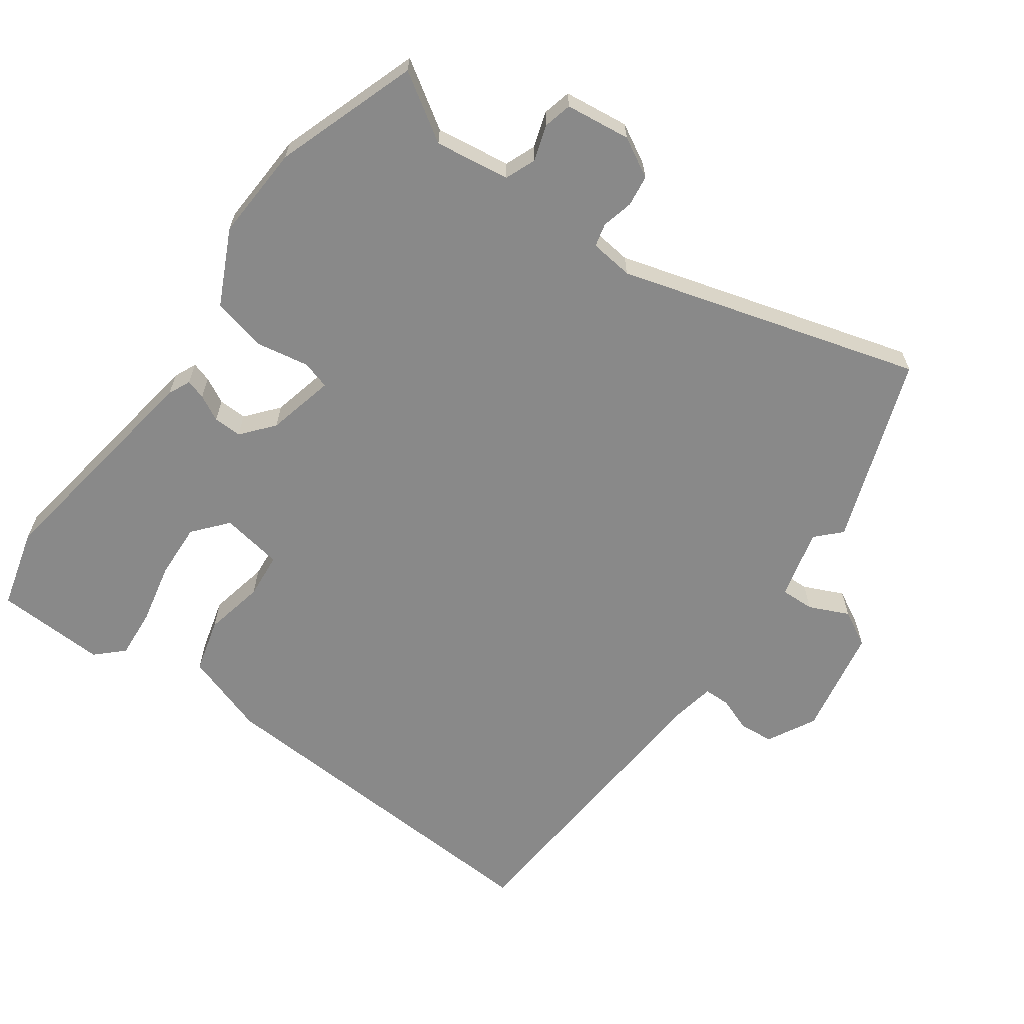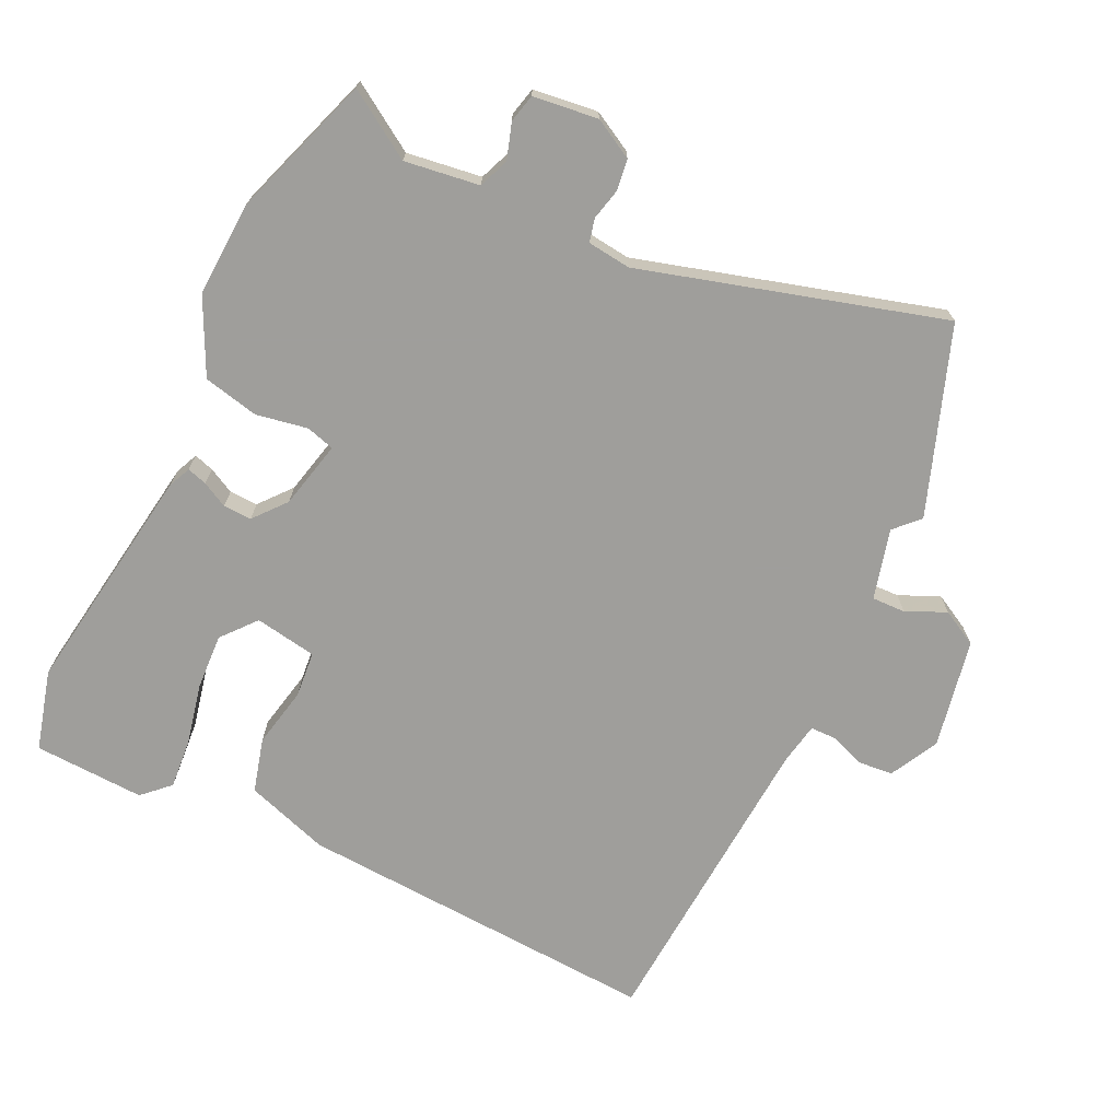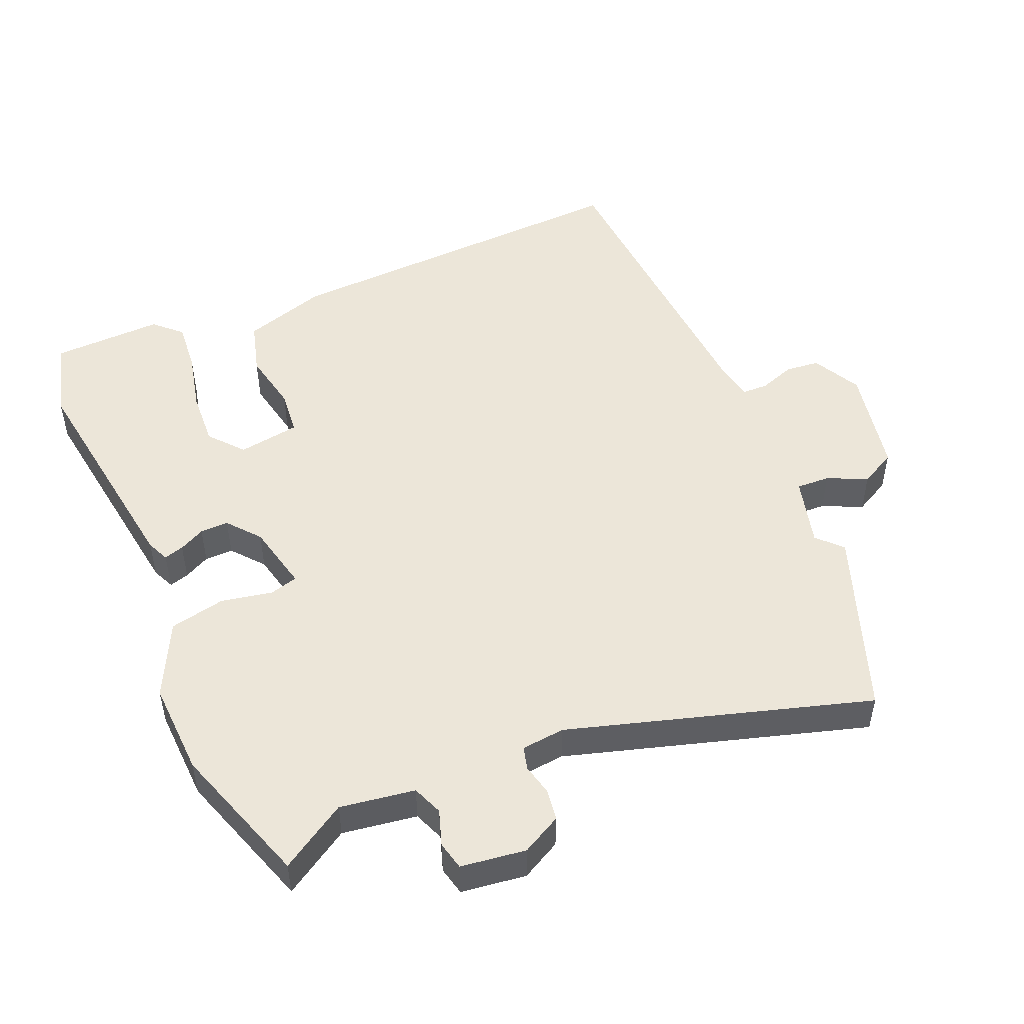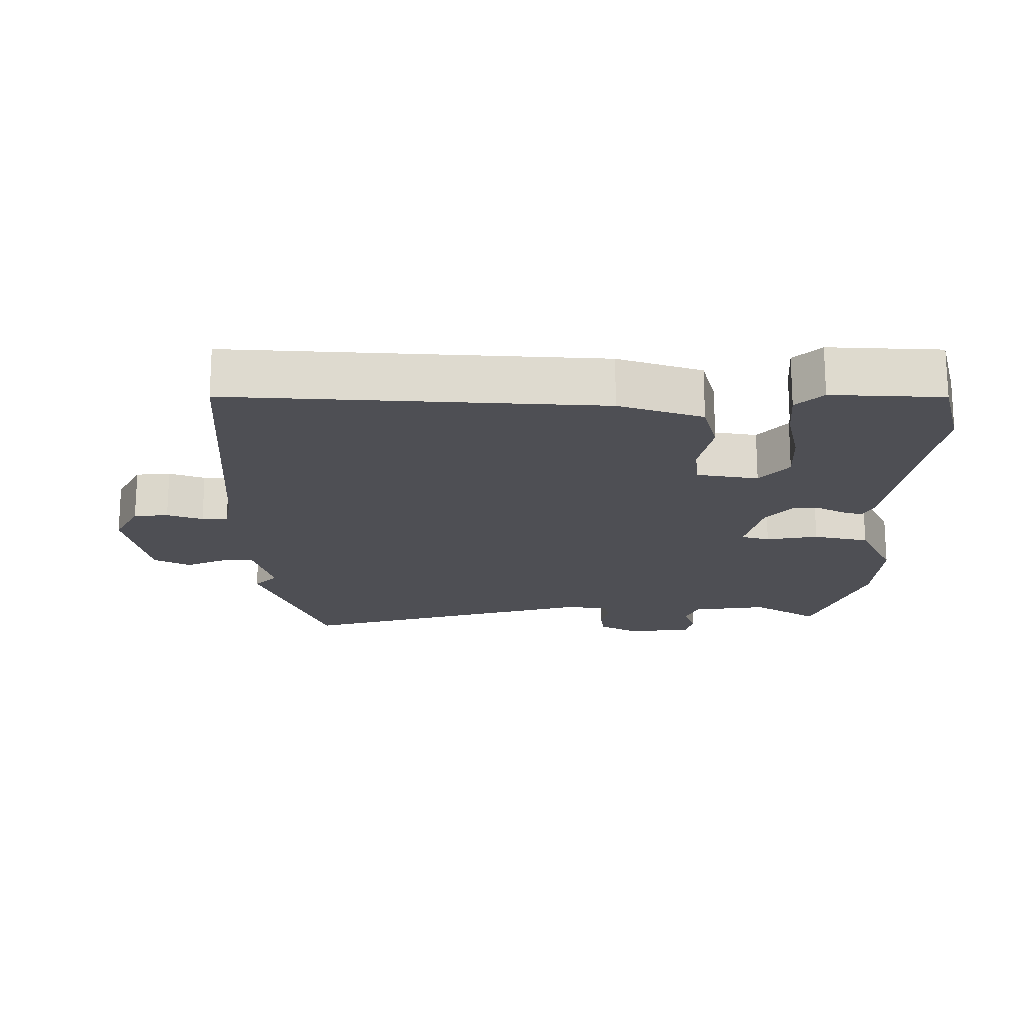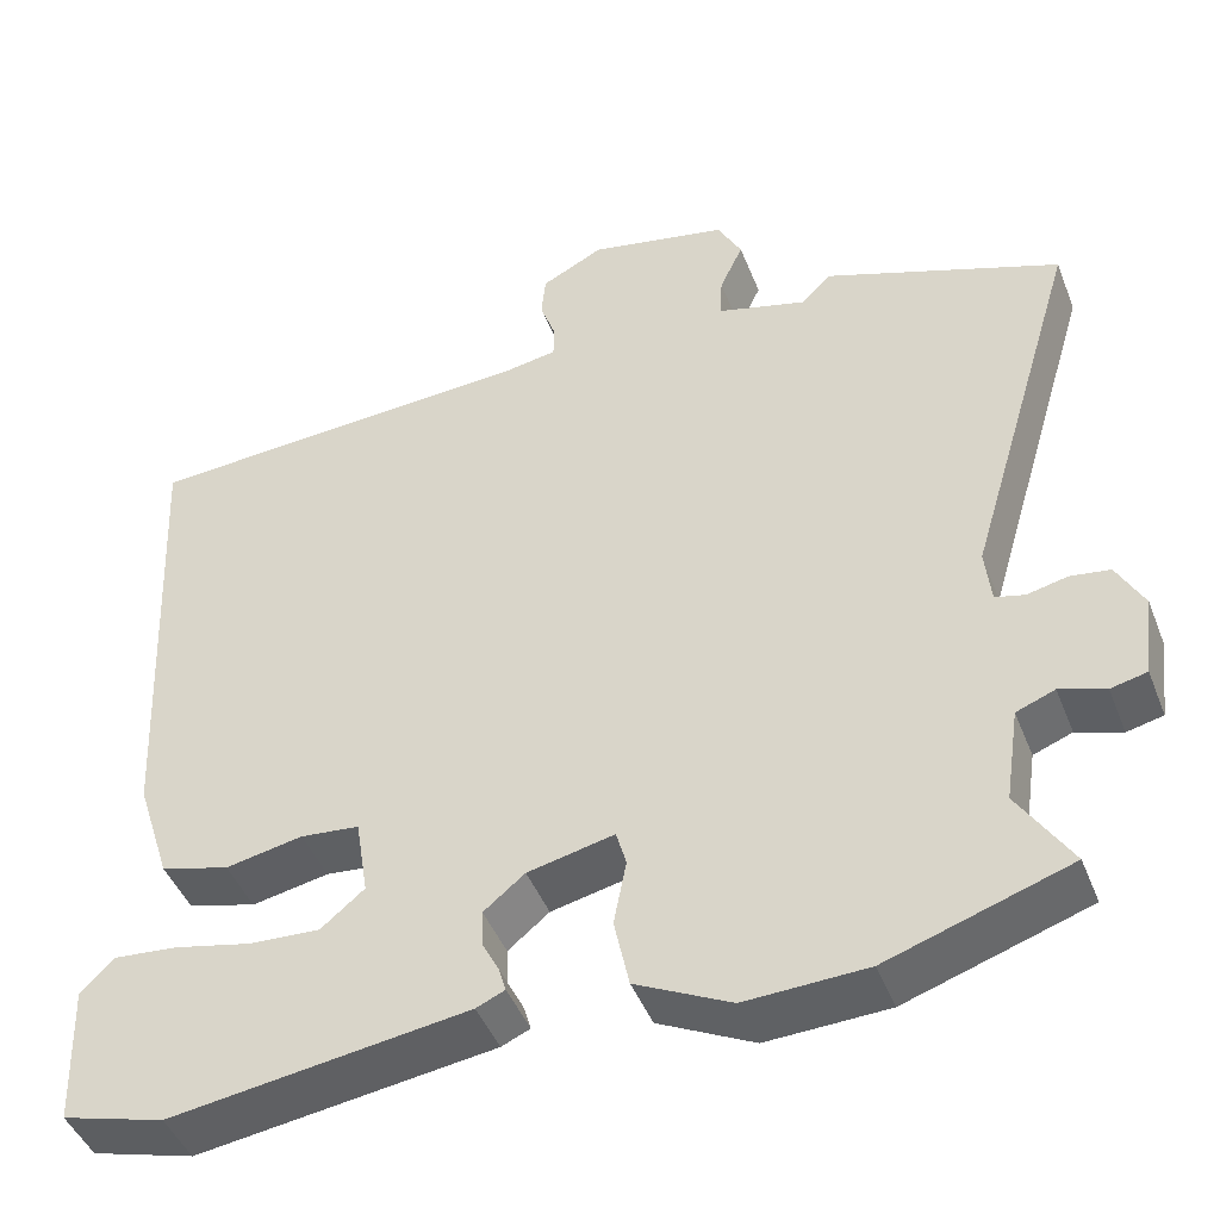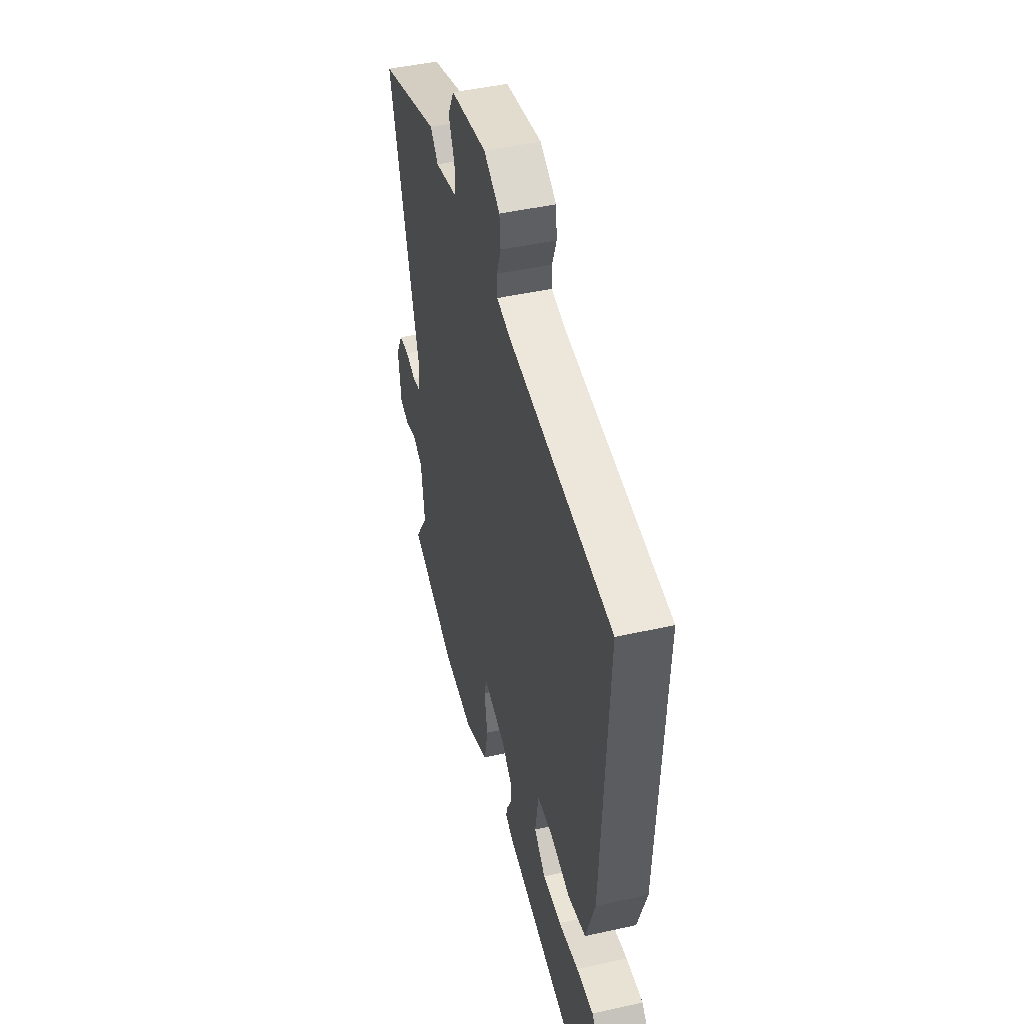
<metadata>
{"format":"obj","ext":"obj","renderer":"f3d","projection":"perspective","resolution":1024,"background":"white","views":[{"elev":-63.2,"azim":-126.3,"up":"+Y"},{"elev":-70.8,"azim":-116.1,"up":"+Y"},{"elev":49.4,"azim":-113.2,"up":"+Y"},{"elev":-18.3,"azim":89.2,"up":"+Y"},{"elev":-45.3,"azim":-159.2,"up":"+Z"},{"elev":46.4,"azim":75.8,"up":"+Z"}]}
</metadata>
<code>
v -0.67 0.07 0.437
v -0.39 0.07 0.541
v -0.353 0.07 0.506
v -0.247 0.07 0.535
v -0.249 0.07 0.586
v -0.277 0.07 0.646
v -0.248 0.07 0.701
v -0.082 0.07 0.735
v -0.008 0.07 0.697
v -0.003 0.07 0.645
v -0.022 0.07 0.591
v -0.021 0.07 0.552
v 0.043 0.07 0.541
v 0.515 0.07 0.514
v 0.488 0.07 -0.041
v 0.447 0.07 -0.168
v 0.365 0.07 -0.191
v 0.273 0.07 -0.173
v 0.203 0.07 -0.18
v 0.188 0.07 -0.274
v 0.24 0.07 -0.317
v 0.325 0.07 -0.312
v 0.417 0.07 -0.291
v 0.494 0.07 -0.284
v 0.533 0.07 -0.324
v 0.527 0.07 -0.492
v 0.405 0.07 -0.526
v 0.051 0.07 -0.476
v 0.017 0.07 -0.461
v 0.026 0.07 -0.431
v 0.046 0.07 -0.392
v 0.047 0.07 -0.349
v -0.002 0.07 -0.309
v -0.105 0.07 -0.286
v -0.117 0.07 -0.329
v -0.102 0.07 -0.407
v -0.12 0.07 -0.491
v -0.233 0.07 -0.547
v -0.377 0.07 -0.541
v -0.593 0.07 -0.469
v -0.53 0.07 -0.369
v -0.547 0.07 -0.256
v -0.593 0.07 -0.238
v -0.647 0.07 -0.256
v -0.69 0.07 -0.246
v -0.703 0.07 -0.148
v -0.671 0.07 -0.088
v -0.624 0.07 -0.081
v -0.576 0.07 -0.092
v -0.541 0.07 -0.083
v -0.534 0.07 -0.017
v -0.67 0 0.437
v -0.39 0 0.541
v -0.353 0 0.506
v -0.247 0 0.535
v -0.249 0 0.586
v -0.277 0 0.646
v -0.248 0 0.701
v -0.082 0 0.735
v -0.008 0 0.697
v -0.003 0 0.645
v -0.022 0 0.591
v -0.021 0 0.552
v 0.043 0 0.541
v 0.515 0 0.514
v 0.488 0 -0.041
v 0.447 0 -0.168
v 0.365 0 -0.191
v 0.273 0 -0.173
v 0.203 0 -0.18
v 0.188 0 -0.274
v 0.24 0 -0.317
v 0.325 0 -0.312
v 0.417 0 -0.291
v 0.494 0 -0.284
v 0.533 0 -0.324
v 0.527 0 -0.492
v 0.405 0 -0.526
v 0.051 0 -0.476
v 0.017 0 -0.461
v 0.026 0 -0.431
v 0.046 0 -0.392
v 0.047 0 -0.349
v -0.002 0 -0.309
v -0.105 0 -0.286
v -0.117 0 -0.329
v -0.102 0 -0.407
v -0.12 0 -0.491
v -0.233 0 -0.547
v -0.377 0 -0.541
v -0.593 0 -0.469
v -0.53 0 -0.369
v -0.547 0 -0.256
v -0.593 0 -0.238
v -0.647 0 -0.256
v -0.69 0 -0.246
v -0.703 0 -0.148
v -0.671 0 -0.088
v -0.624 0 -0.081
v -0.576 0 -0.092
v -0.541 0 -0.083
v -0.534 0 -0.017
f 46 47 48 49
f 46 49 50
f 43 44 45 46
f 42 43 46 50
f 41 42 50 51
f 39 40 41
f 38 39 41 51
f 35 36 37 38
f 34 35 38 51
f 28 29 30 31
f 28 31 32
f 27 28 32
f 26 27 32 33
f 22 23 24 25
f 21 22 25 26
f 15 16 17 18
f 13 14 15 18
f 12 13 18 19
f 8 9 10 11
f 8 11 12
f 5 6 7 8
f 4 5 8 12
f 3 4 12 19
f 33 34 51 1
f 21 26 33
f 20 21 33
f 3 19 20 33
f 1 2 3 33
f 100 99 98 97
f 101 100 97
f 97 96 95 94
f 101 97 94 93
f 102 101 93 92
f 92 91 90
f 102 92 90 89
f 89 88 87 86
f 102 89 86 85
f 82 81 80 79
f 83 82 79
f 83 79 78
f 84 83 78 77
f 76 75 74 73
f 77 76 73 72
f 69 68 67 66
f 69 66 65 64
f 70 69 64 63
f 62 61 60 59
f 63 62 59
f 59 58 57 56
f 63 59 56 55
f 70 63 55 54
f 52 102 85 84
f 84 77 72
f 84 72 71
f 84 71 70 54
f 84 54 53 52
f 1 52 53 2
f 2 53 54 3
f 3 54 55 4
f 4 55 56 5
f 5 56 57 6
f 6 57 58 7
f 7 58 59 8
f 8 59 60 9
f 9 60 61 10
f 10 61 62 11
f 11 62 63 12
f 12 63 64 13
f 13 64 65 14
f 14 65 66 15
f 15 66 67 16
f 16 67 68 17
f 17 68 69 18
f 18 69 70 19
f 19 70 71 20
f 20 71 72 21
f 21 72 73 22
f 22 73 74 23
f 23 74 75 24
f 24 75 76 25
f 25 76 77 26
f 26 77 78 27
f 27 78 79 28
f 28 79 80 29
f 29 80 81 30
f 30 81 82 31
f 31 82 83 32
f 32 83 84 33
f 33 84 85 34
f 34 85 86 35
f 35 86 87 36
f 36 87 88 37
f 37 88 89 38
f 38 89 90 39
f 39 90 91 40
f 40 91 92 41
f 41 92 93 42
f 42 93 94 43
f 43 94 95 44
f 44 95 96 45
f 45 96 97 46
f 46 97 98 47
f 47 98 99 48
f 48 99 100 49
f 49 100 101 50
f 50 101 102 51
f 51 102 52 1

</code>
